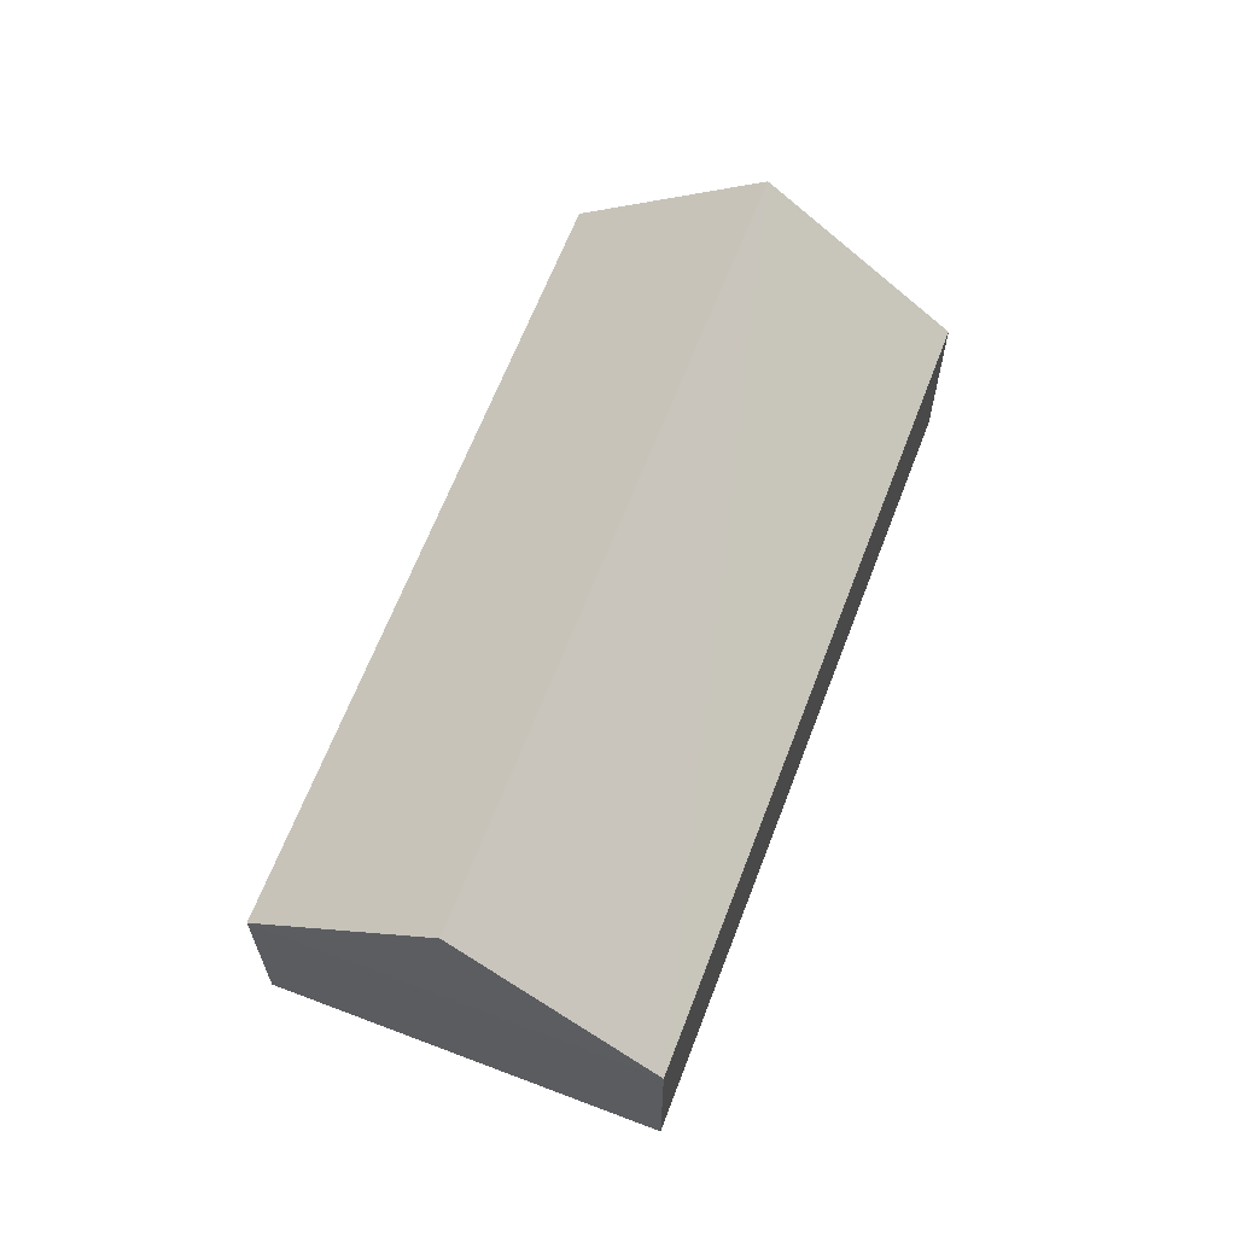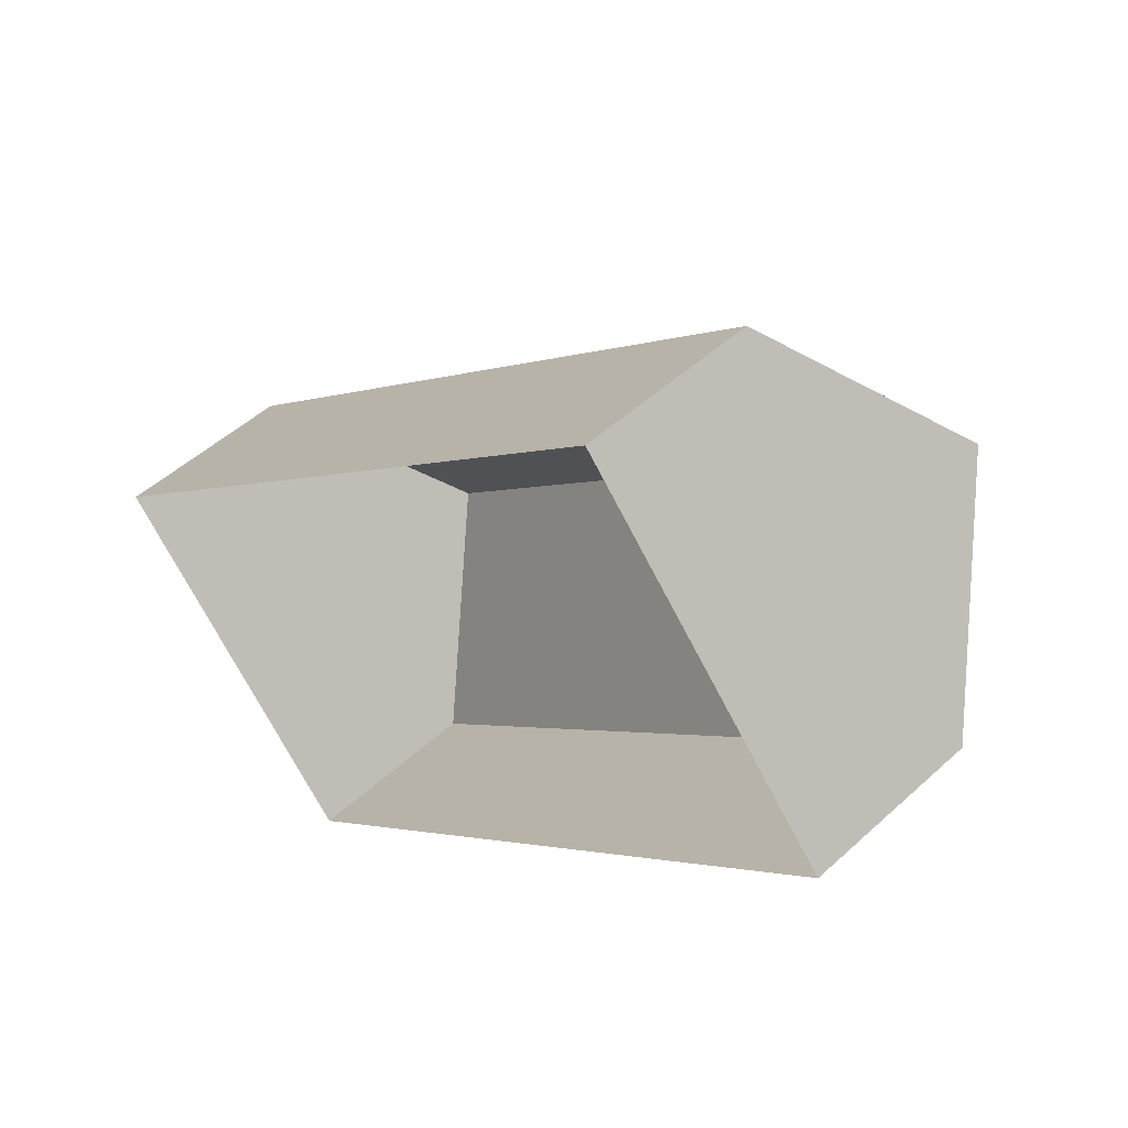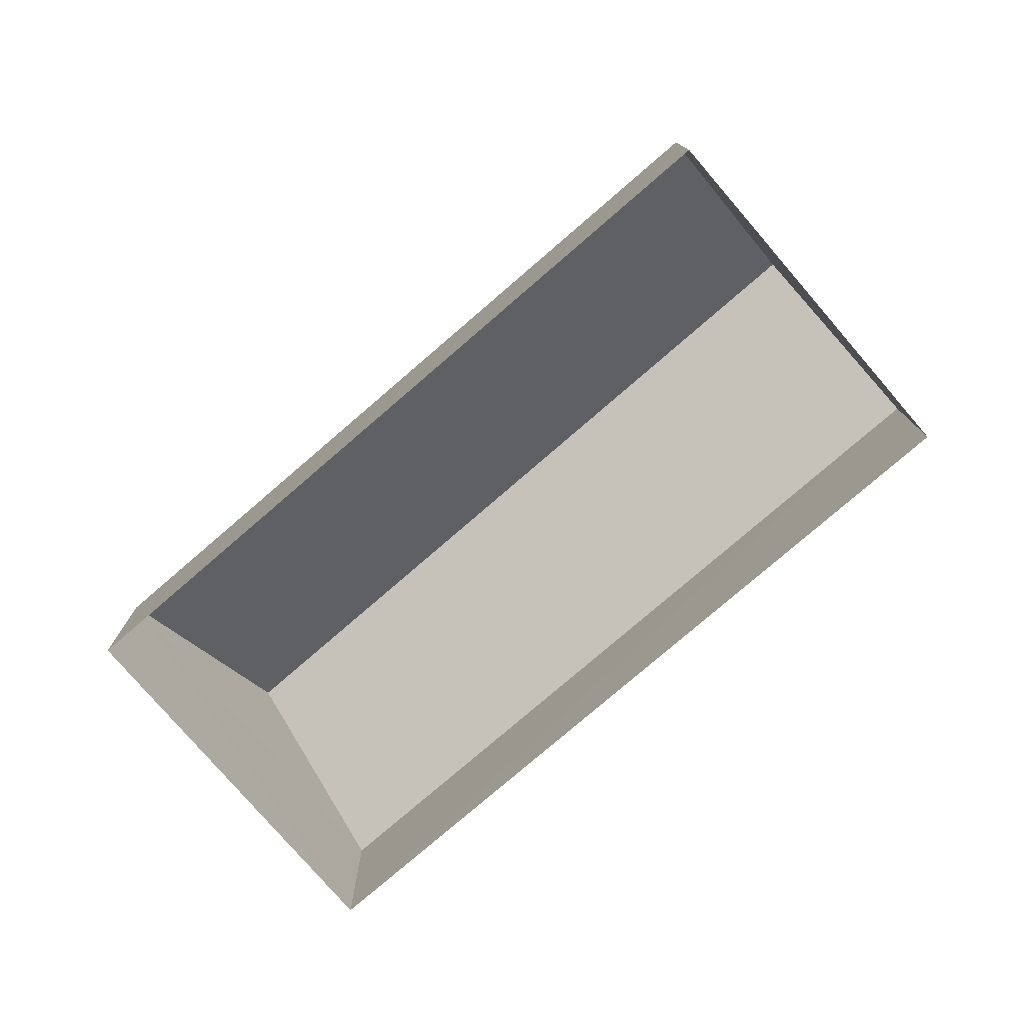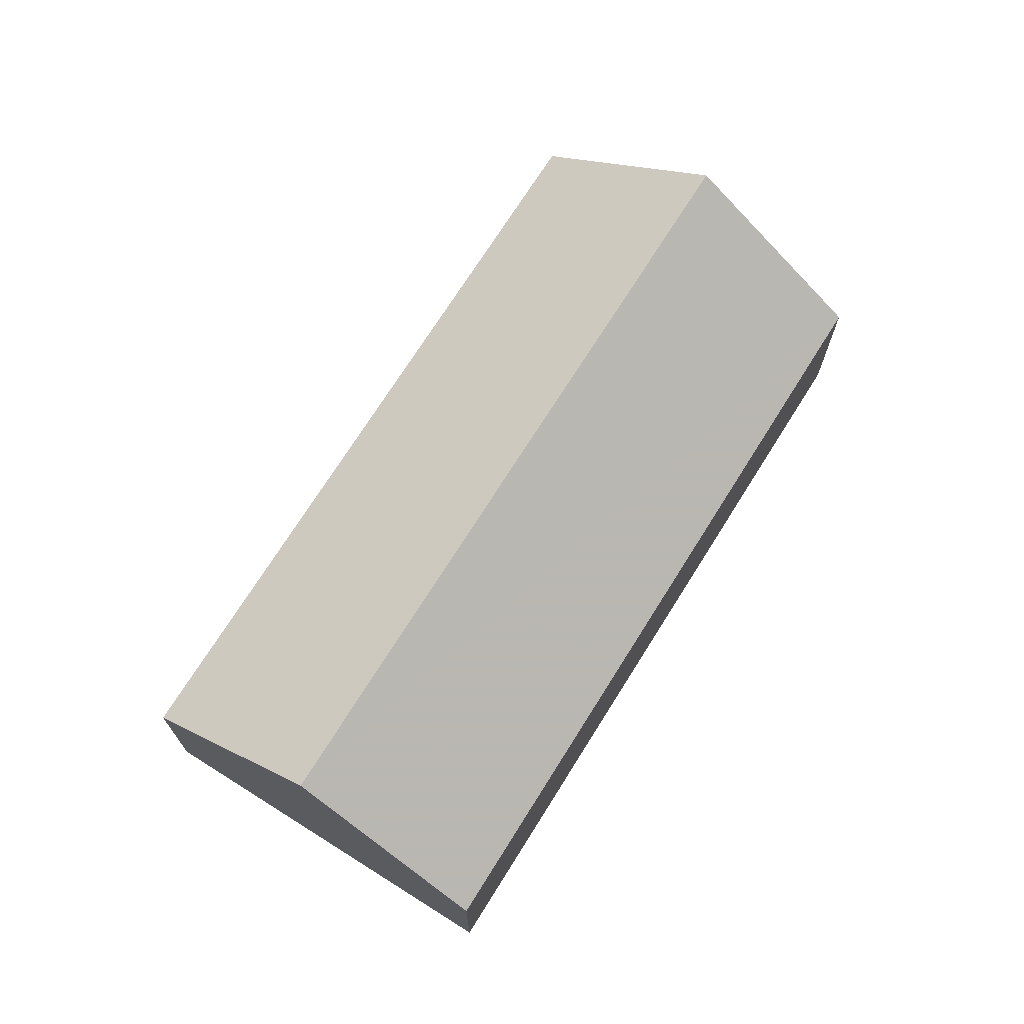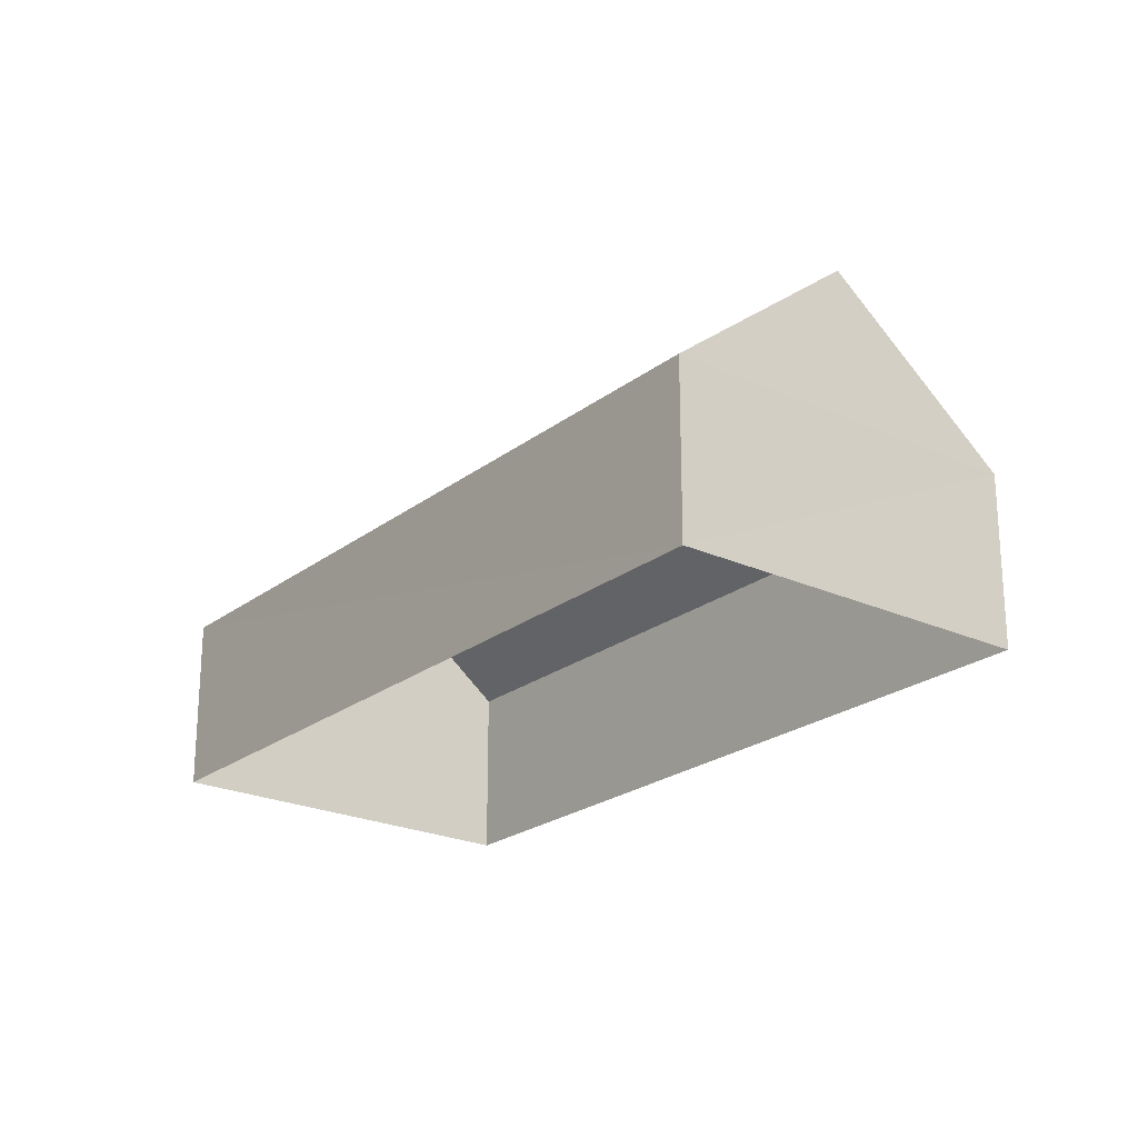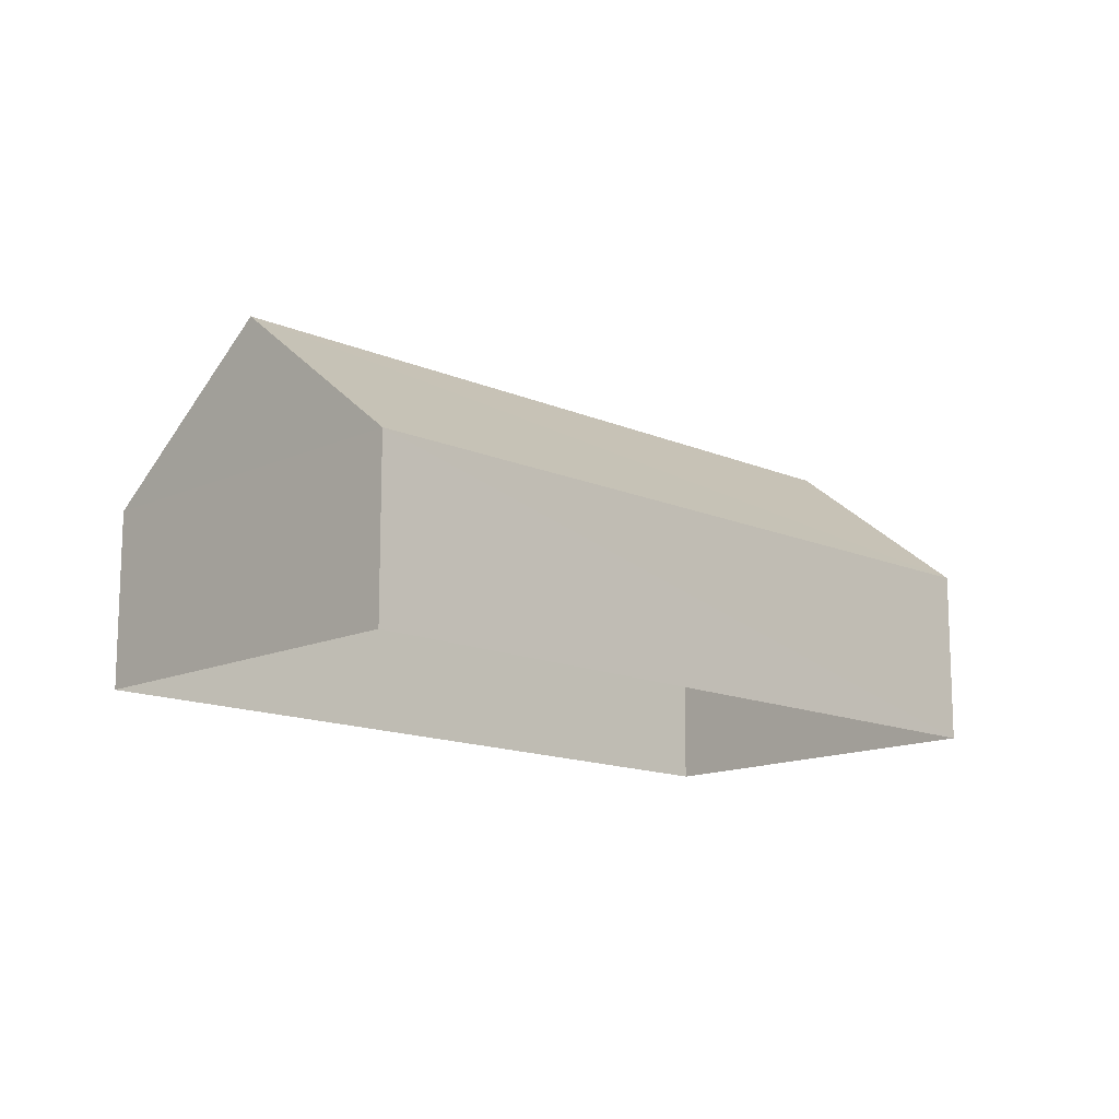
<metadata>
{"format":"obj","ext":"obj","renderer":"f3d","projection":"perspective","resolution":1024,"background":"white","views":[{"elev":63.8,"azim":70.3,"up":"+Z"},{"elev":48.9,"azim":-135.6,"up":"+Y"},{"elev":-77.6,"azim":-179.7,"up":"+Z"},{"elev":71.3,"azim":-98.5,"up":"+Z"},{"elev":-22.9,"azim":11.5,"up":"+Z"},{"elev":-13.8,"azim":-84.9,"up":"+Z"}]}
</metadata>
<code>
v -3.138e+05 3.985e+04 5.943
v -3.138e+05 3.986e+04 5.946
v -3.138e+05 3.986e+04 5.944
v -3.138e+05 3.986e+04 5.946
v -3.138e+05 3.986e+04 8.242
v -3.138e+05 3.986e+04 8.244
v -3.138e+05 3.986e+04 10.19
v -3.138e+05 3.985e+04 10.19
v -3.138e+05 3.985e+04 8.241
v -3.138e+05 3.986e+04 8.244
f 1 2 3
f 1 4 2
f 5 6 7
f 8 5 7
f 7 9 8
f 7 10 9
f 10 4 1
f 9 10 1
f 6 3 2
f 6 5 3
f 2 4 6
f 6 10 7
f 6 4 10
f 9 1 5
f 9 5 8
f 1 3 5

</code>
